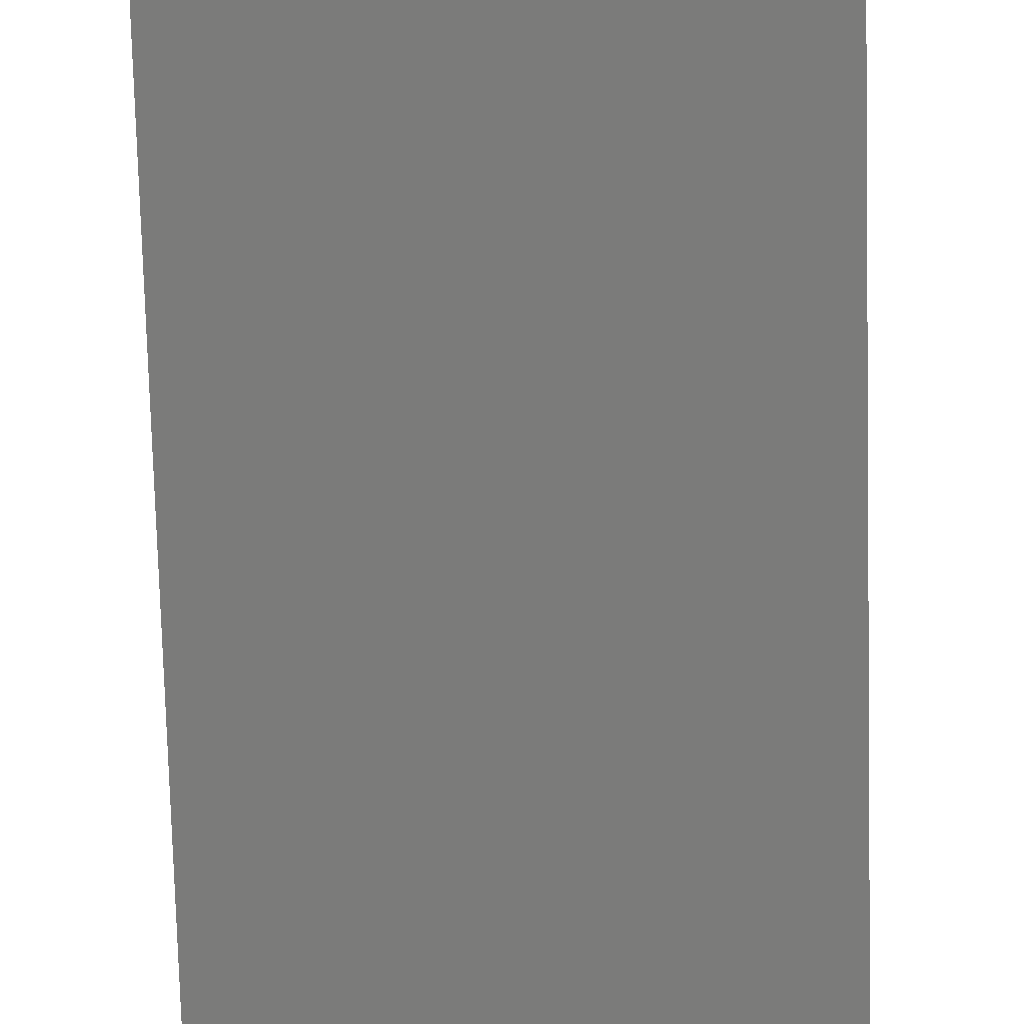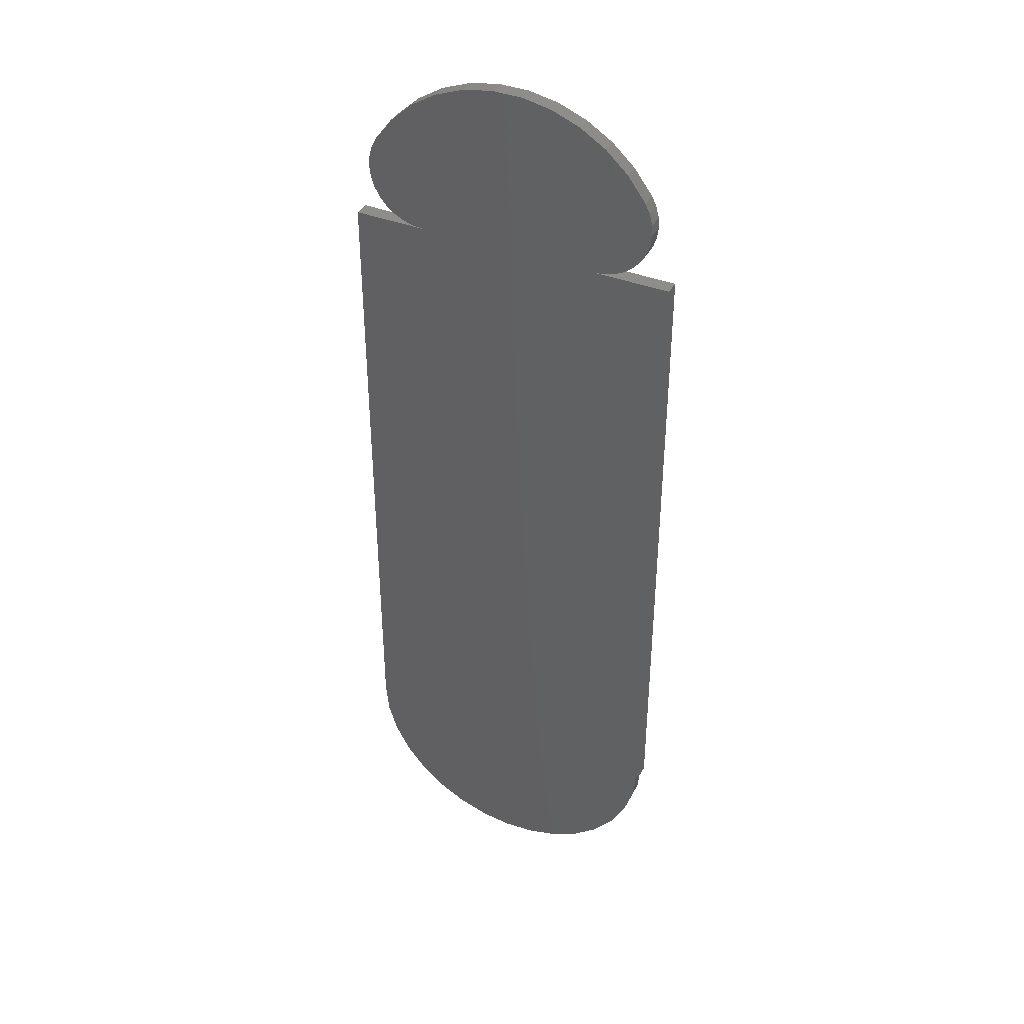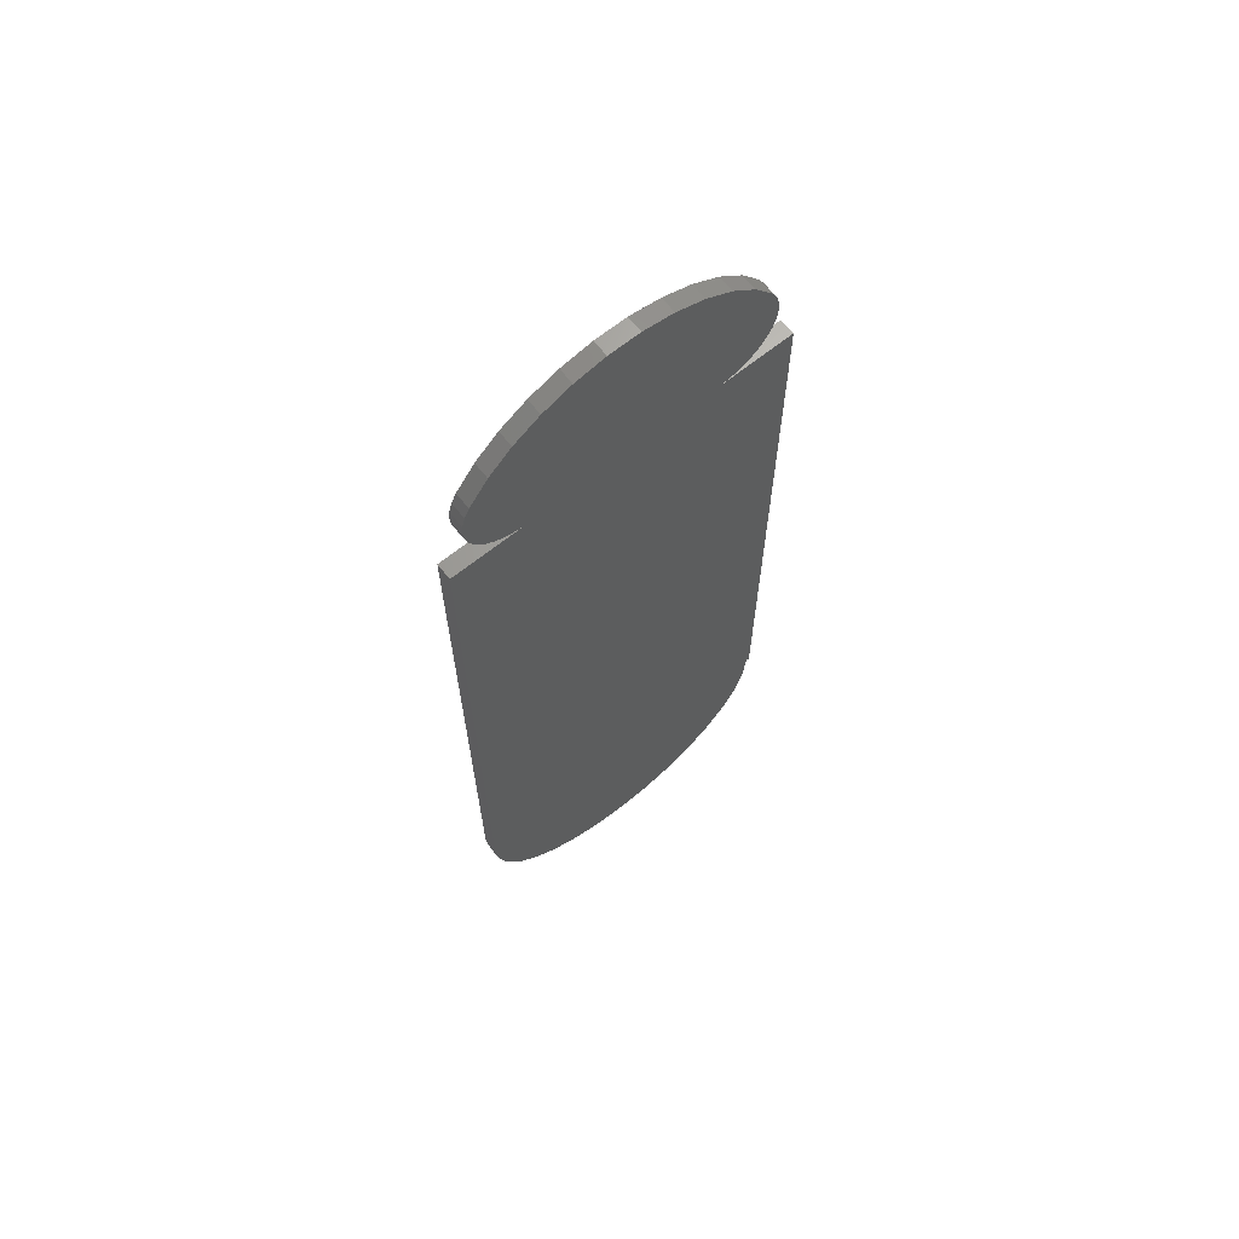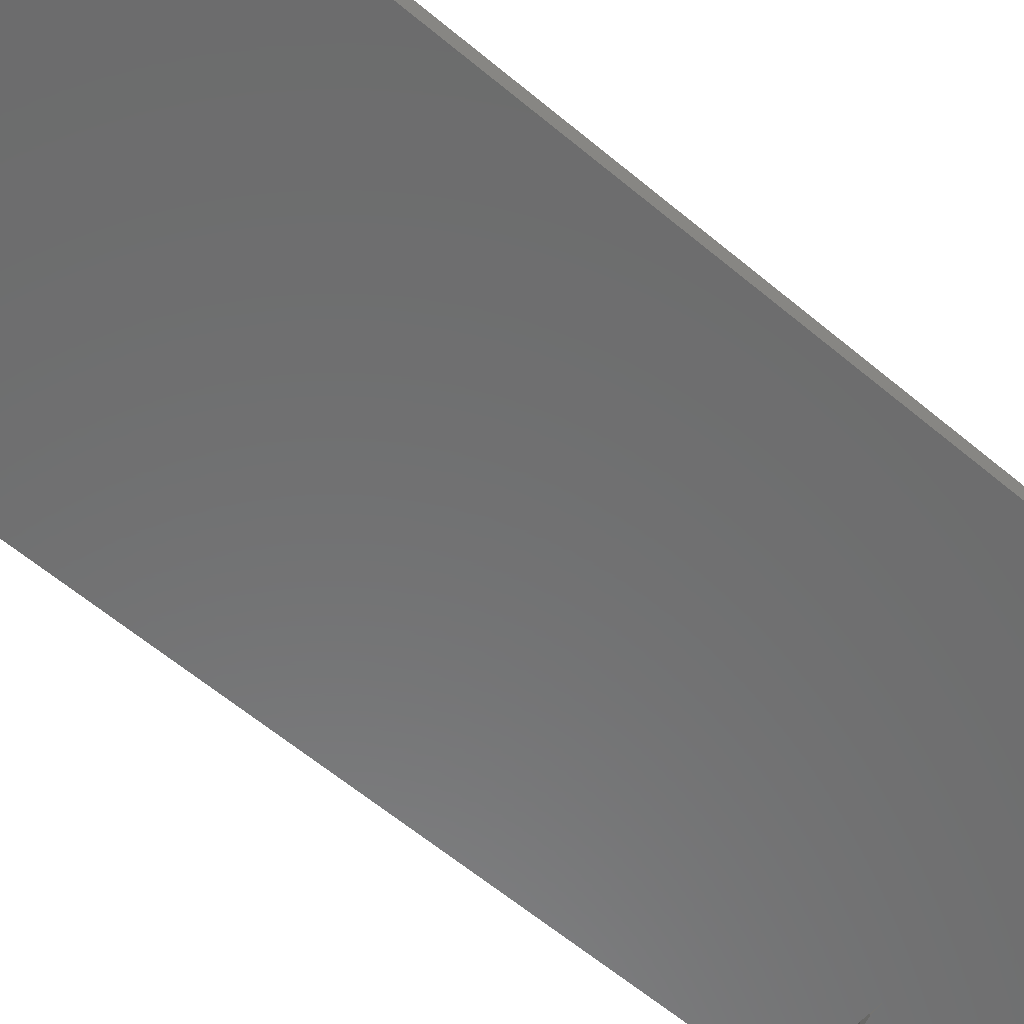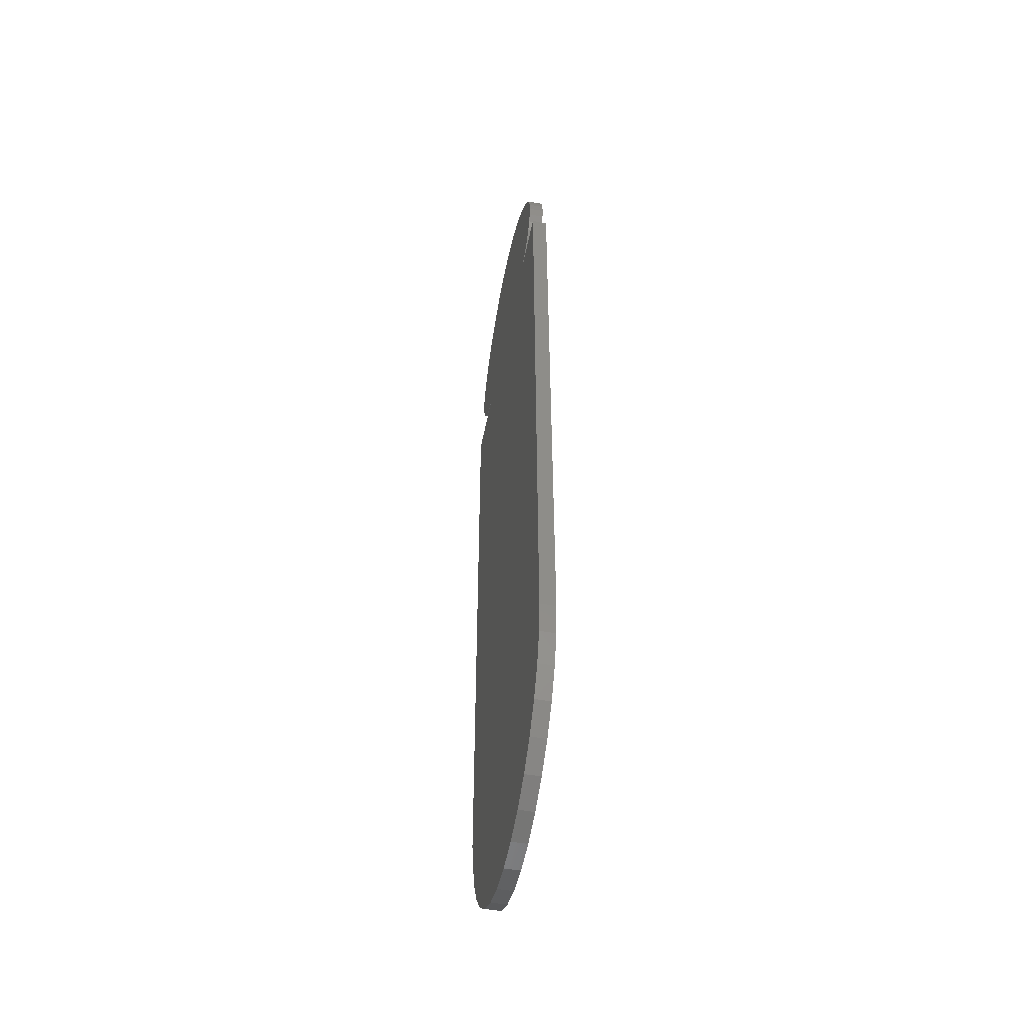
<metadata>
{"format":"stl","ext":"stl","renderer":"f3d","projection":"perspective","resolution":1024,"background":"white","views":[{"elev":-74.1,"azim":-178.5,"up":"+Y"},{"elev":39.2,"azim":26.0,"up":"+Z"},{"elev":66.6,"azim":-38.8,"up":"+Z"},{"elev":-57.8,"azim":-131.5,"up":"+Y"},{"elev":-50.7,"azim":-101.0,"up":"+Z"}]}
</metadata>
<code>
# stl→obj: 108 verts, 212 faces
v -0.06862 3.676e-17 0.7404
v -0.02314 4.023e-17 0.7489
v 0.02314 4.28e-17 0.7489
v 0.06862 4.438e-17 0.7404
v 0.1868 2.58e-17 0.514
v -0.1868 5.064e-18 0.514
v 0.1997 2.766e-17 0.5243
v -0.1721 5.026e-18 0.5063
v 0.1721 2.413e-17 0.5063
v -0.1562 5.382e-18 0.5016
v 0.1562 2.273e-17 0.5016
v 0.2553 -8.297e-17 -0.5
v 0.25 -8.327e-17 -0.5
v 0.2553 2.805e-17 0.5
v 0.04877 2.974e-18 -0.7452
v -0.04877 -2.441e-18 -0.7452
v 0.09567 6.367e-18 -0.731
v -6.123e-17 -3.081e-33 -0.75
v -0.1398 6.12e-18 0.5
v 0.1398 2.164e-17 0.5
v -0.25 -1.11e-16 -0.5
v -0.25 3.081e-33 0.5
v -0.1997 5.496e-18 0.5243
v -0.2104 6.304e-18 0.537
v 0.2104 2.966e-17 0.537
v -0.2185 7.46e-18 0.5514
v 0.2185 3.171e-17 0.5514
v -0.2236 8.92e-18 0.5672
v 0.2236 3.375e-17 0.5672
v -0.2257 1.063e-17 0.5836
v 0.2257 3.568e-17 0.5836
v -0.2245 1.253e-17 0.6001
v 0.2245 3.745e-17 0.6001
v -0.2202 1.454e-17 0.6161
v 0.2202 3.899e-17 0.6161
v -0.213 1.659e-17 0.631
v 0.213 4.024e-17 0.631
v -0.1852 2.225e-17 0.668
v 0.1852 4.28e-17 0.668
v -0.151 2.761e-17 0.6992
v 0.151 4.438e-17 0.6992
v -0.1117 3.25e-17 0.7236
v 0.1117 4.491e-17 0.7236
v -0.09567 -4.254e-18 -0.731
v -0.1389 -5.371e-18 -0.7079
v 0.1389 1.005e-17 -0.7079
v -0.1768 -5.748e-18 -0.6768
v 0.1768 1.388e-17 -0.6768
v -0.2079 -5.371e-18 -0.6389
v 0.2079 1.771e-17 -0.6389
v -0.231 -4.254e-18 -0.5957
v 0.231 2.139e-17 -0.5957
v -0.2452 -2.441e-18 -0.5488
v 0.2452 2.478e-17 -0.5488
v 0.02314 -0.02344 0.7489
v -0.02314 -0.02344 0.7489
v -0.06862 -0.02344 0.7404
v 0.06862 -0.02344 0.7404
v 0.1997 -0.02344 0.5243
v -0.1868 -0.02344 0.514
v 0.1868 -0.02344 0.514
v -0.1721 -0.02344 0.5063
v 0.1721 -0.02344 0.5063
v -0.1562 -0.02344 0.5016
v 0.1562 -0.02344 0.5016
v 0.2553 -0.02344 0.5
v 0.25 -0.02344 -0.5
v 0.2553 -0.02344 -0.5
v 0.09567 -0.02344 -0.731
v -0.04877 -0.02344 -0.7452
v 0.04877 -0.02344 -0.7452
v -5.993e-17 -0.02344 -0.75
v -0.1398 -0.02344 0.5
v -0.25 -0.02344 0.5
v -0.25 -0.02344 -0.5
v 0.1398 -0.02344 0.5
v 0.1117 -0.02344 0.7236
v -0.1117 -0.02344 0.7236
v 0.151 -0.02344 0.6992
v -0.151 -0.02344 0.6992
v 0.1852 -0.02344 0.668
v -0.1852 -0.02344 0.668
v 0.213 -0.02344 0.631
v -0.213 -0.02344 0.631
v 0.2202 -0.02344 0.6161
v -0.2202 -0.02344 0.6161
v 0.2245 -0.02344 0.6001
v -0.2245 -0.02344 0.6001
v 0.2257 -0.02344 0.5836
v -0.2257 -0.02344 0.5836
v 0.2236 -0.02344 0.5672
v -0.2236 -0.02344 0.5672
v 0.2185 -0.02344 0.5514
v -0.2185 -0.02344 0.5514
v 0.2104 -0.02344 0.537
v -0.2104 -0.02344 0.537
v -0.1997 -0.02344 0.5243
v 0.2452 -0.02344 -0.5488
v -0.2452 -0.02344 -0.5488
v 0.231 -0.02344 -0.5957
v -0.231 -0.02344 -0.5957
v 0.2079 -0.02344 -0.6389
v -0.2079 -0.02344 -0.6389
v 0.1768 -0.02344 -0.6768
v -0.1768 -0.02344 -0.6768
v 0.1389 -0.02344 -0.7079
v -0.1389 -0.02344 -0.7079
v -0.09567 -0.02344 -0.731
f 1 2 3
f 4 1 3
f 5 6 7
f 8 6 5
f 9 8 5
f 10 8 9
f 11 10 9
f 12 13 14
f 15 16 17
f 18 16 15
f 19 10 11
f 19 11 20
f 19 20 21
f 19 21 22
f 6 23 7
f 7 23 24
f 7 24 25
f 25 24 26
f 25 26 27
f 27 26 28
f 27 28 29
f 29 28 30
f 29 30 31
f 31 30 32
f 31 32 33
f 33 32 34
f 33 34 35
f 35 34 36
f 35 36 37
f 37 36 38
f 37 38 39
f 39 38 40
f 39 40 41
f 41 40 42
f 41 42 43
f 43 42 1
f 43 1 4
f 16 44 17
f 17 44 45
f 17 45 46
f 46 45 47
f 46 47 48
f 48 47 49
f 48 49 50
f 50 49 51
f 50 51 52
f 52 51 53
f 52 53 54
f 54 53 21
f 54 21 13
f 13 21 20
f 13 20 14
f 55 56 57
f 55 57 58
f 59 60 61
f 61 60 62
f 61 62 63
f 63 62 64
f 63 64 65
f 66 67 68
f 69 70 71
f 71 70 72
f 73 74 75
f 73 75 76
f 73 76 65
f 73 65 64
f 58 57 77
f 77 57 78
f 77 78 79
f 79 78 80
f 79 80 81
f 81 80 82
f 81 82 83
f 83 82 84
f 83 84 85
f 85 84 86
f 85 86 87
f 87 86 88
f 87 88 89
f 89 88 90
f 89 90 91
f 91 90 92
f 91 92 93
f 93 92 94
f 93 94 95
f 95 94 96
f 95 96 59
f 59 96 97
f 59 97 60
f 66 76 67
f 67 76 75
f 67 75 98
f 98 75 99
f 98 99 100
f 100 99 101
f 100 101 102
f 102 101 103
f 102 103 104
f 104 103 105
f 104 105 106
f 106 105 107
f 106 107 69
f 69 107 108
f 69 108 70
f 67 13 68
f 68 13 12
f 74 22 75
f 75 22 21
f 13 67 54
f 54 67 98
f 54 98 52
f 52 98 100
f 52 100 50
f 50 100 102
f 50 102 48
f 48 102 104
f 48 104 46
f 46 104 106
f 46 106 17
f 17 106 69
f 17 69 15
f 15 69 71
f 15 71 18
f 18 71 72
f 18 72 16
f 16 72 70
f 16 70 44
f 44 70 108
f 44 108 45
f 45 108 107
f 45 107 47
f 47 107 105
f 47 105 49
f 49 105 103
f 49 103 51
f 51 103 101
f 51 101 53
f 53 101 99
f 53 99 21
f 21 99 75
f 68 12 66
f 66 12 14
f 66 14 76
f 76 14 20
f 73 19 74
f 74 19 22
f 76 20 65
f 65 20 11
f 65 11 63
f 63 11 9
f 63 9 61
f 61 9 5
f 61 5 59
f 59 5 7
f 59 7 95
f 95 7 25
f 95 25 93
f 93 25 27
f 93 27 91
f 91 27 29
f 91 29 89
f 89 29 31
f 89 31 87
f 87 31 33
f 87 33 85
f 85 33 35
f 85 35 83
f 83 35 37
f 84 36 86
f 86 36 34
f 86 34 88
f 88 34 32
f 88 32 90
f 90 32 30
f 90 30 92
f 92 30 28
f 92 28 94
f 94 28 26
f 94 26 96
f 96 26 24
f 96 24 97
f 97 24 23
f 97 23 60
f 60 23 6
f 60 6 62
f 62 6 8
f 62 8 64
f 64 8 10
f 64 10 73
f 73 10 19
f 36 84 38
f 38 84 82
f 38 82 40
f 40 82 80
f 40 80 42
f 42 80 78
f 42 78 1
f 1 78 57
f 1 57 2
f 2 57 56
f 2 56 3
f 3 56 55
f 3 55 4
f 4 55 58
f 4 58 43
f 43 58 77
f 43 77 41
f 41 77 79
f 41 79 39
f 39 79 81
f 39 81 37
f 37 81 83

</code>
